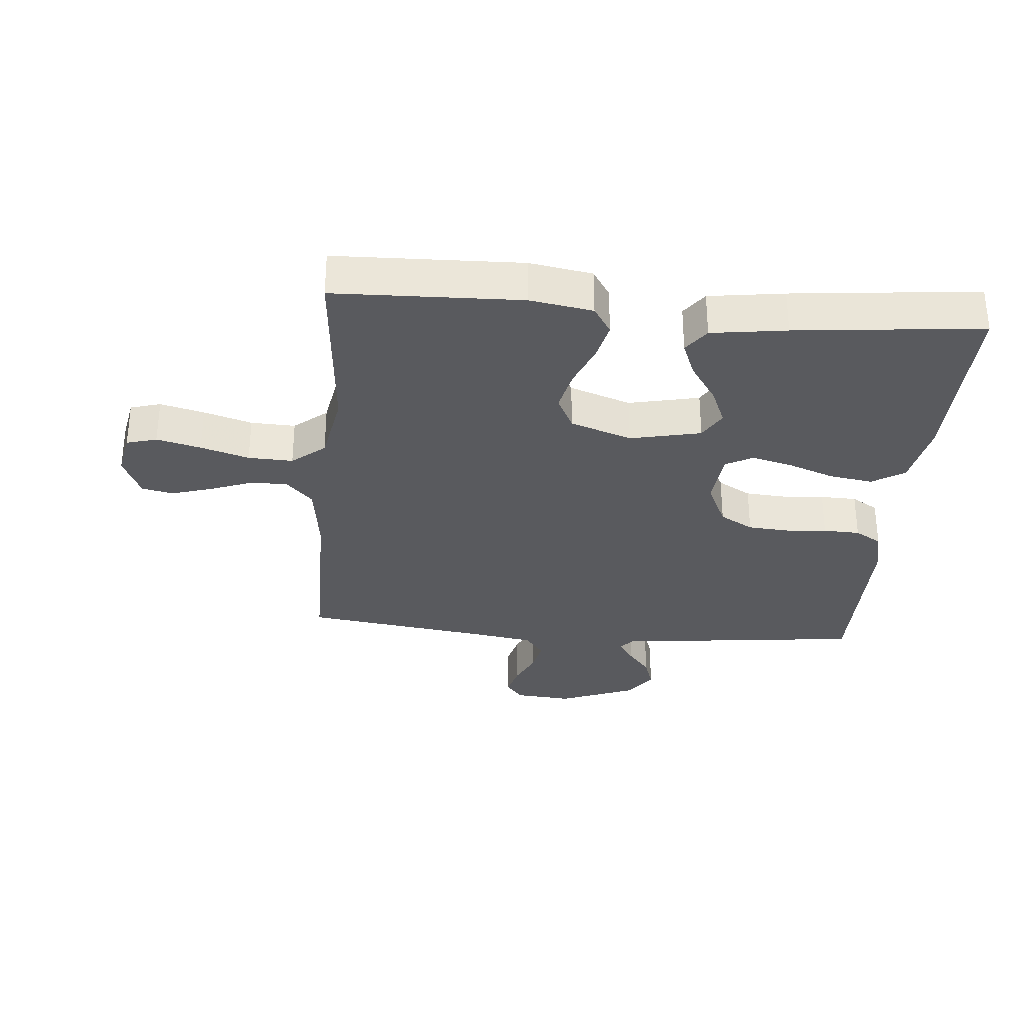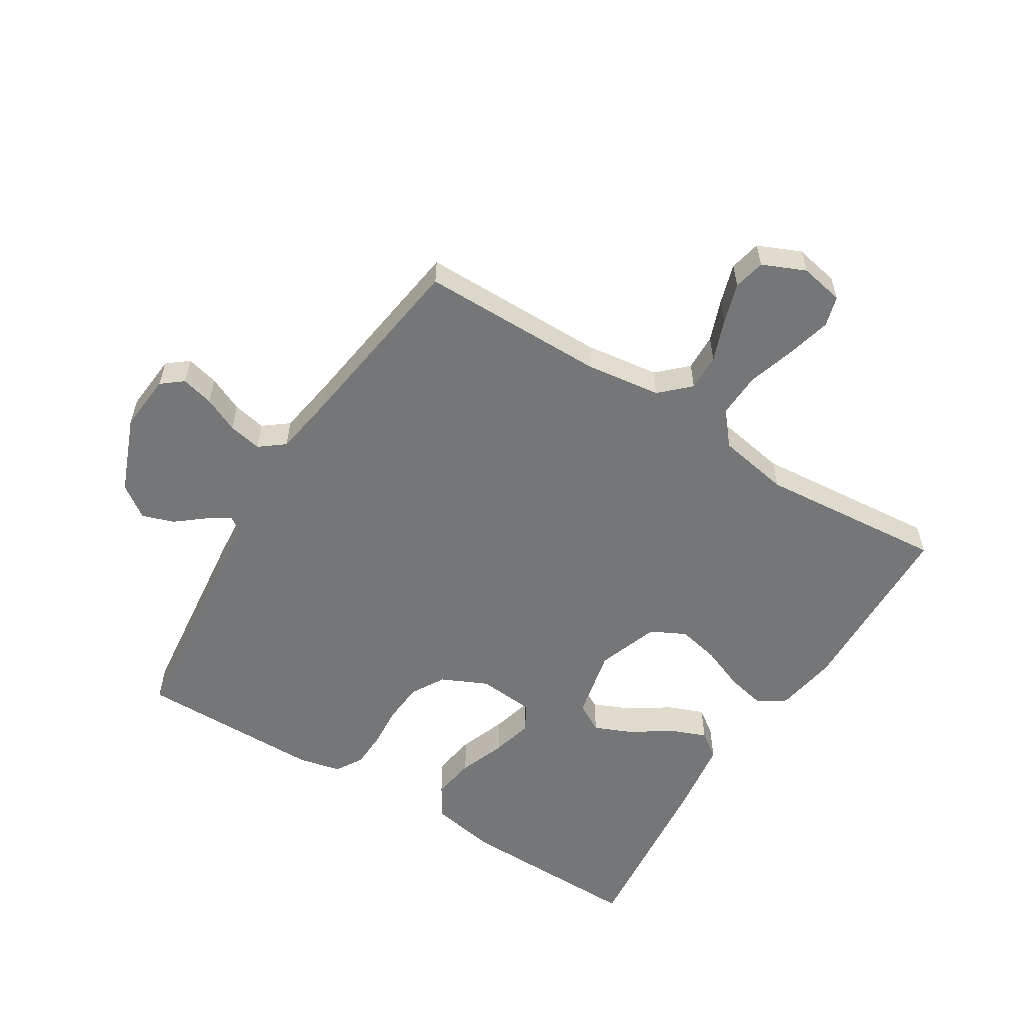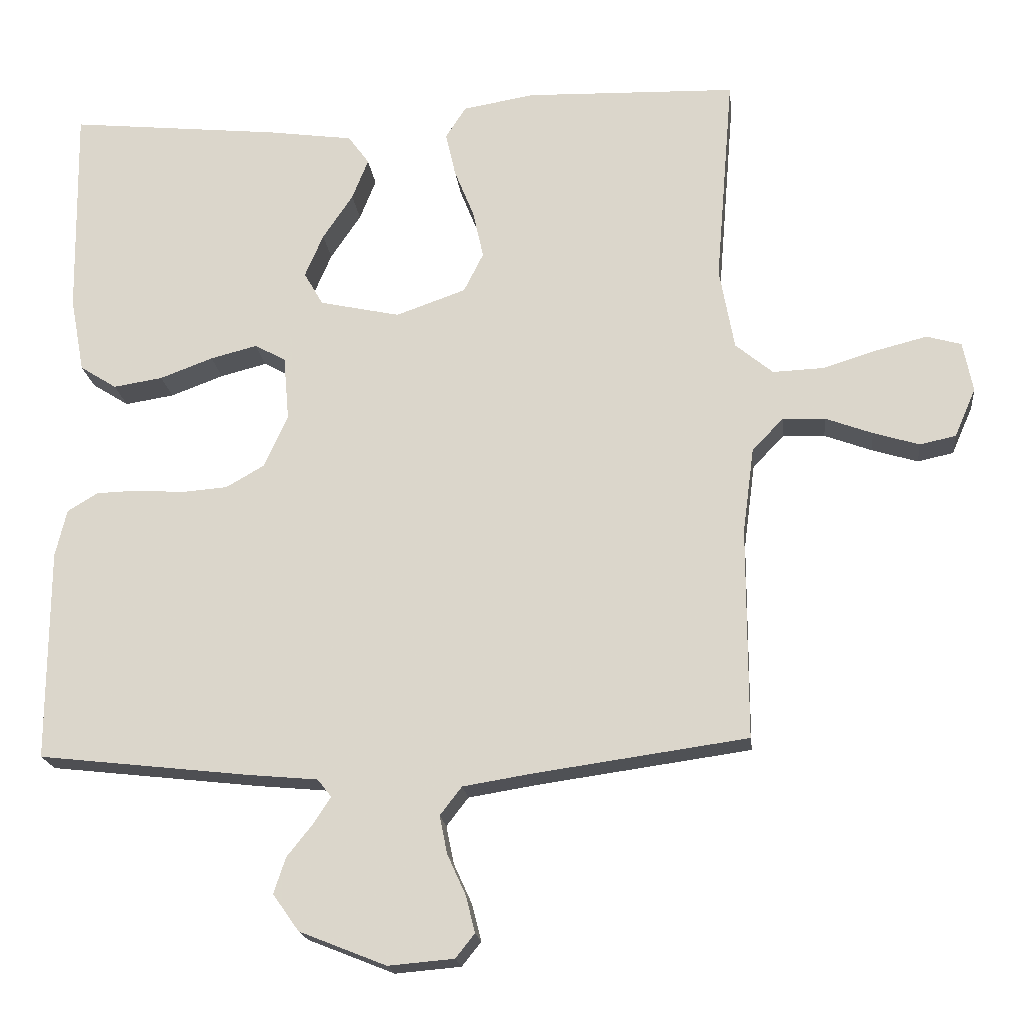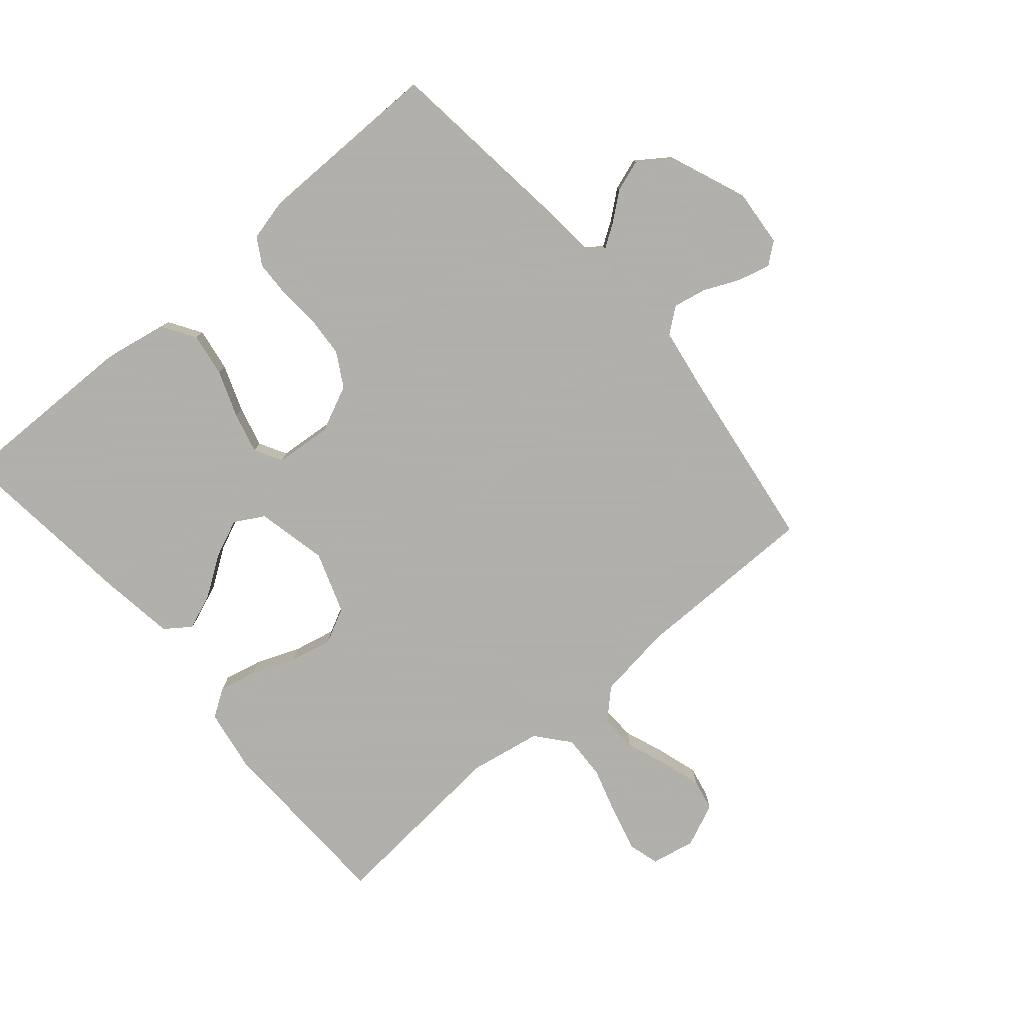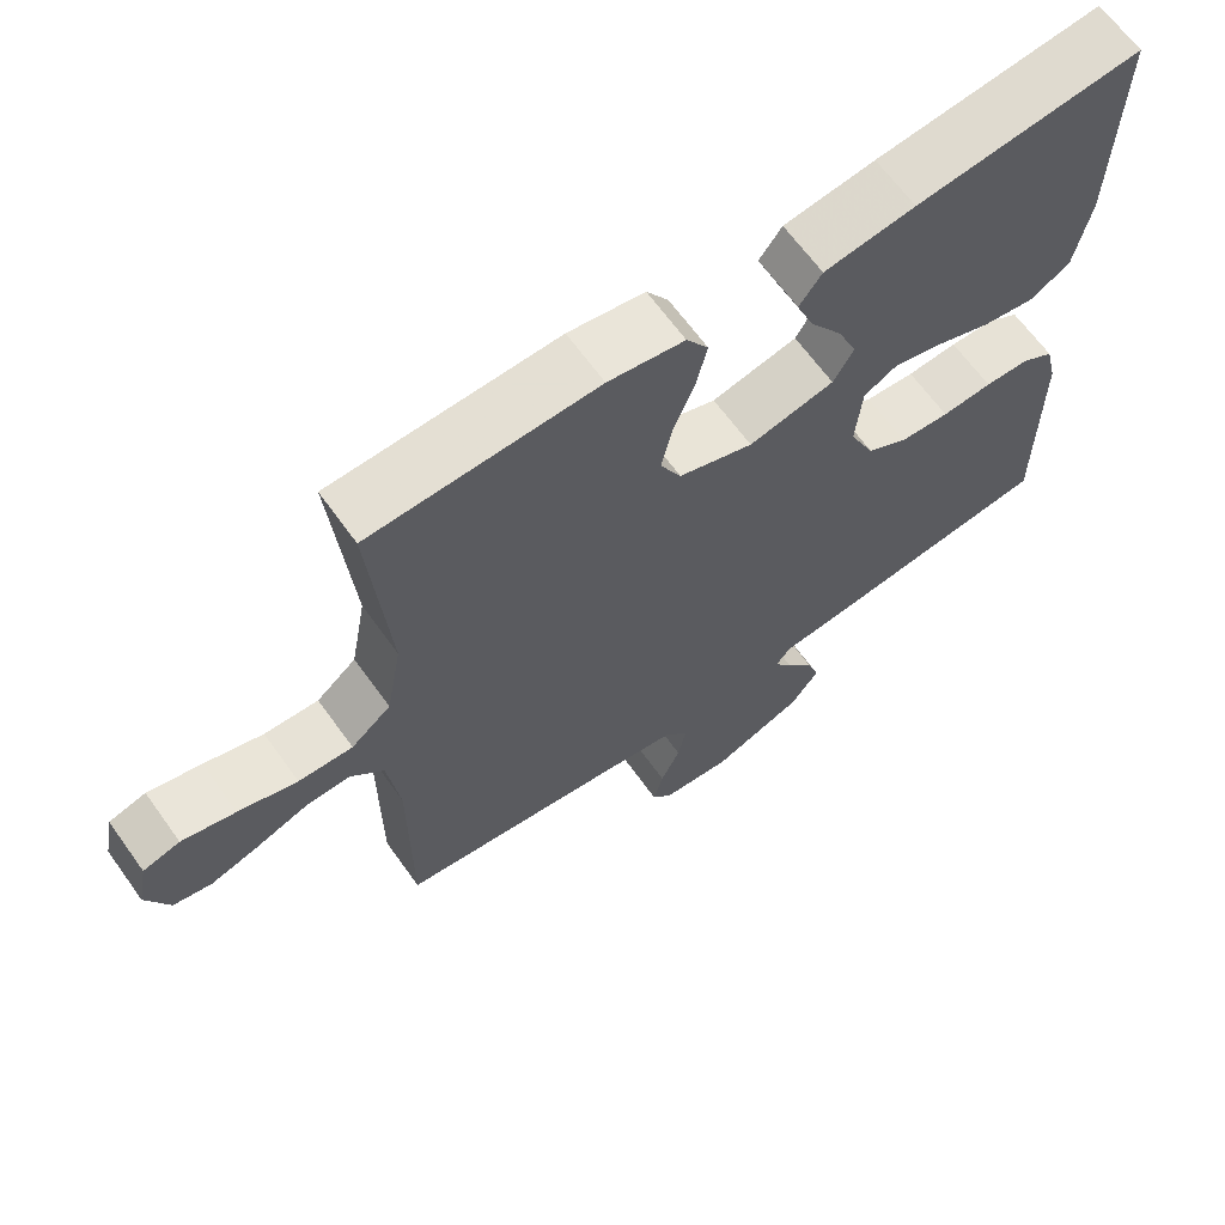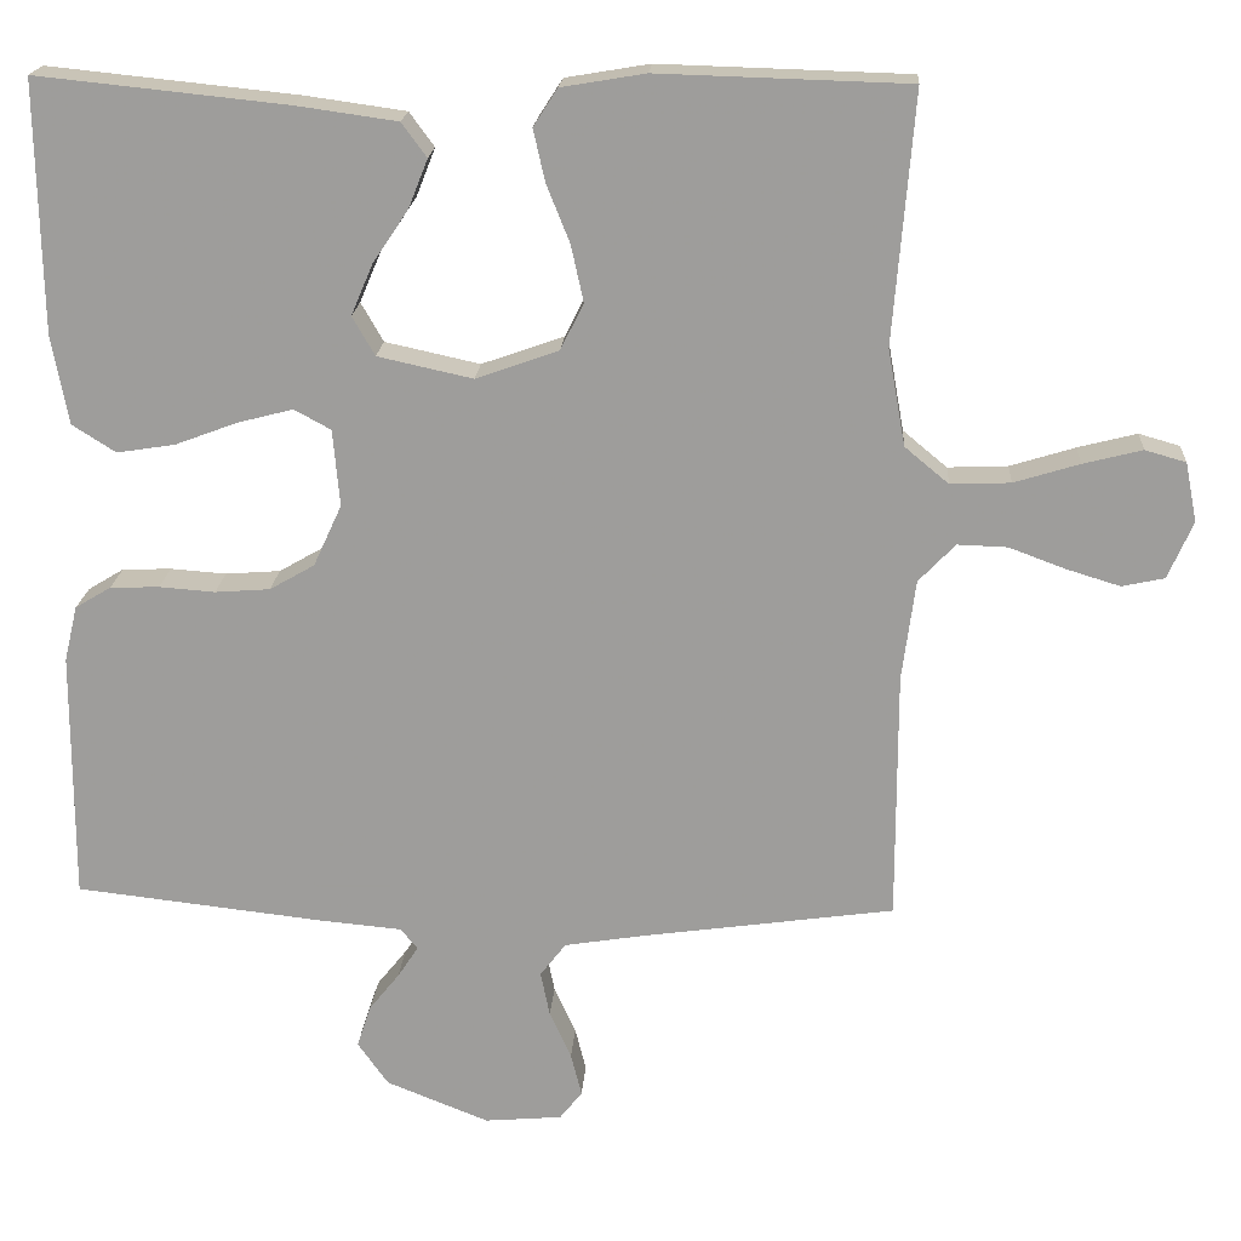
<metadata>
{"format":"obj","ext":"obj","renderer":"f3d","projection":"perspective","resolution":1024,"background":"white","views":[{"elev":-31.5,"azim":-5.0,"up":"+Y"},{"elev":-56.8,"azim":-121.8,"up":"+Y"},{"elev":-19.1,"azim":-173.7,"up":"+Z"},{"elev":-78.4,"azim":130.6,"up":"+Y"},{"elev":65.3,"azim":-35.7,"up":"+Z"},{"elev":19.0,"azim":-176.3,"up":"+Z"}]}
</metadata>
<code>
v -0.5 0.07 0.5
v -0.2 0.07 0.509
v -0.099 0.07 0.492
v -0.07 0.07 0.447
v -0.084 0.07 0.385
v -0.112 0.07 0.315
v -0.127 0.07 0.247
v -0.099 0.07 0.191
v 0 0.07 0.156
v 0.114 0.07 0.181
v 0.141 0.07 0.228
v 0.115 0.07 0.289
v 0.072 0.07 0.353
v 0.049 0.07 0.411
v 0.079 0.07 0.452
v 0.2 0.07 0.469
v 0.5 0.07 0.5
v 0.495 0.07 0.2
v 0.475 0.07 0.093
v 0.423 0.07 0.06
v 0.353 0.07 0.071
v 0.278 0.07 0.099
v 0.212 0.07 0.116
v 0.168 0.07 0.092
v 0.16 0.07 0
v 0.194 0.07 -0.074
v 0.248 0.07 -0.105
v 0.314 0.07 -0.11
v 0.381 0.07 -0.105
v 0.44 0.07 -0.107
v 0.483 0.07 -0.133
v 0.499 0.07 -0.2
v 0.5 0.07 -0.5
v 0.2 0.07 -0.534
v 0.102 0.07 -0.543
v 0.082 0.07 -0.568
v 0.107 0.07 -0.606
v 0.143 0.07 -0.651
v 0.16 0.07 -0.702
v 0.123 0.07 -0.754
v 0 0.07 -0.803
v -0.093 0.07 -0.795
v -0.12 0.07 -0.761
v -0.107 0.07 -0.709
v -0.081 0.07 -0.652
v -0.07 0.07 -0.598
v -0.101 0.07 -0.558
v -0.2 0.07 -0.542
v -0.5 0.07 -0.5
v -0.5 0.07 -0.2
v -0.516 0.07 -0.079
v -0.56 0.07 -0.033
v -0.62 0.07 -0.035
v -0.687 0.07 -0.06
v -0.752 0.07 -0.08
v -0.803 0.07 -0.069
v -0.833 0.07 0
v -0.819 0.07 0.071
v -0.77 0.07 0.085
v -0.699 0.07 0.067
v -0.621 0.07 0.043
v -0.549 0.07 0.04
v -0.496 0.07 0.084
v -0.475 0.07 0.2
v -0.5 0 0.5
v -0.2 0 0.509
v -0.099 0 0.492
v -0.07 0 0.447
v -0.084 0 0.385
v -0.112 0 0.315
v -0.127 0 0.247
v -0.099 0 0.191
v 0 0 0.156
v 0.114 0 0.181
v 0.141 0 0.228
v 0.115 0 0.289
v 0.072 0 0.353
v 0.049 0 0.411
v 0.079 0 0.452
v 0.2 0 0.469
v 0.5 0 0.5
v 0.495 0 0.2
v 0.475 0 0.093
v 0.423 0 0.06
v 0.353 0 0.071
v 0.278 0 0.099
v 0.212 0 0.116
v 0.168 0 0.092
v 0.16 0 0
v 0.194 0 -0.074
v 0.248 0 -0.105
v 0.314 0 -0.11
v 0.381 0 -0.105
v 0.44 0 -0.107
v 0.483 0 -0.133
v 0.499 0 -0.2
v 0.5 0 -0.5
v 0.2 0 -0.534
v 0.102 0 -0.543
v 0.082 0 -0.568
v 0.107 0 -0.606
v 0.143 0 -0.651
v 0.16 0 -0.702
v 0.123 0 -0.754
v 0 0 -0.803
v -0.093 0 -0.795
v -0.12 0 -0.761
v -0.107 0 -0.709
v -0.081 0 -0.652
v -0.07 0 -0.598
v -0.101 0 -0.558
v -0.2 0 -0.542
v -0.5 0 -0.5
v -0.5 0 -0.2
v -0.516 0 -0.079
v -0.56 0 -0.033
v -0.62 0 -0.035
v -0.687 0 -0.06
v -0.752 0 -0.08
v -0.803 0 -0.069
v -0.833 0 0
v -0.819 0 0.071
v -0.77 0 0.085
v -0.699 0 0.067
v -0.621 0 0.043
v -0.549 0 0.04
v -0.496 0 0.084
v -0.475 0 0.2
f 58 59 60 61
f 56 57 58 61
f 56 61 62
f 53 54 55 56
f 53 56 62
f 52 53 62 63
f 48 49 50
f 47 48 50 51
f 42 43 44 45
f 42 45 46
f 41 42 46
f 40 41 46
f 37 38 39 40
f 36 37 40 46
f 35 36 46 47
f 28 29 30 31
f 27 28 31 32
f 19 20 21 22
f 19 22 23
f 18 19 23
f 17 18 23
f 16 17 23 24
f 12 13 14 15
f 11 12 15 16
f 3 4 5 6
f 3 6 7
f 64 1 2 3
f 63 64 3 7
f 51 52 63 7
f 27 32 33 34
f 26 27 34 35
f 25 26 35 47
f 11 16 24 25
f 10 11 25 47
f 47 51 7 8
f 9 10 47
f 8 9 47
f 125 124 123 122
f 125 122 121 120
f 126 125 120
f 120 119 118 117
f 126 120 117
f 127 126 117 116
f 114 113 112
f 115 114 112 111
f 109 108 107 106
f 110 109 106
f 110 106 105
f 110 105 104
f 104 103 102 101
f 110 104 101 100
f 111 110 100 99
f 95 94 93 92
f 96 95 92 91
f 86 85 84 83
f 87 86 83
f 87 83 82
f 87 82 81
f 88 87 81 80
f 79 78 77 76
f 80 79 76 75
f 70 69 68 67
f 71 70 67
f 67 66 65 128
f 71 67 128 127
f 71 127 116 115
f 98 97 96 91
f 99 98 91 90
f 111 99 90 89
f 89 88 80 75
f 111 89 75 74
f 72 71 115 111
f 111 74 73
f 111 73 72
f 1 65 66 2
f 2 66 67 3
f 3 67 68 4
f 4 68 69 5
f 5 69 70 6
f 6 70 71 7
f 7 71 72 8
f 8 72 73 9
f 9 73 74 10
f 10 74 75 11
f 11 75 76 12
f 12 76 77 13
f 13 77 78 14
f 14 78 79 15
f 15 79 80 16
f 16 80 81 17
f 17 81 82 18
f 18 82 83 19
f 19 83 84 20
f 20 84 85 21
f 21 85 86 22
f 22 86 87 23
f 23 87 88 24
f 24 88 89 25
f 25 89 90 26
f 26 90 91 27
f 27 91 92 28
f 28 92 93 29
f 29 93 94 30
f 30 94 95 31
f 31 95 96 32
f 32 96 97 33
f 33 97 98 34
f 34 98 99 35
f 35 99 100 36
f 36 100 101 37
f 37 101 102 38
f 38 102 103 39
f 39 103 104 40
f 40 104 105 41
f 41 105 106 42
f 42 106 107 43
f 43 107 108 44
f 44 108 109 45
f 45 109 110 46
f 46 110 111 47
f 47 111 112 48
f 48 112 113 49
f 49 113 114 50
f 50 114 115 51
f 51 115 116 52
f 52 116 117 53
f 53 117 118 54
f 54 118 119 55
f 55 119 120 56
f 56 120 121 57
f 57 121 122 58
f 58 122 123 59
f 59 123 124 60
f 60 124 125 61
f 61 125 126 62
f 62 126 127 63
f 63 127 128 64
f 64 128 65 1

</code>
